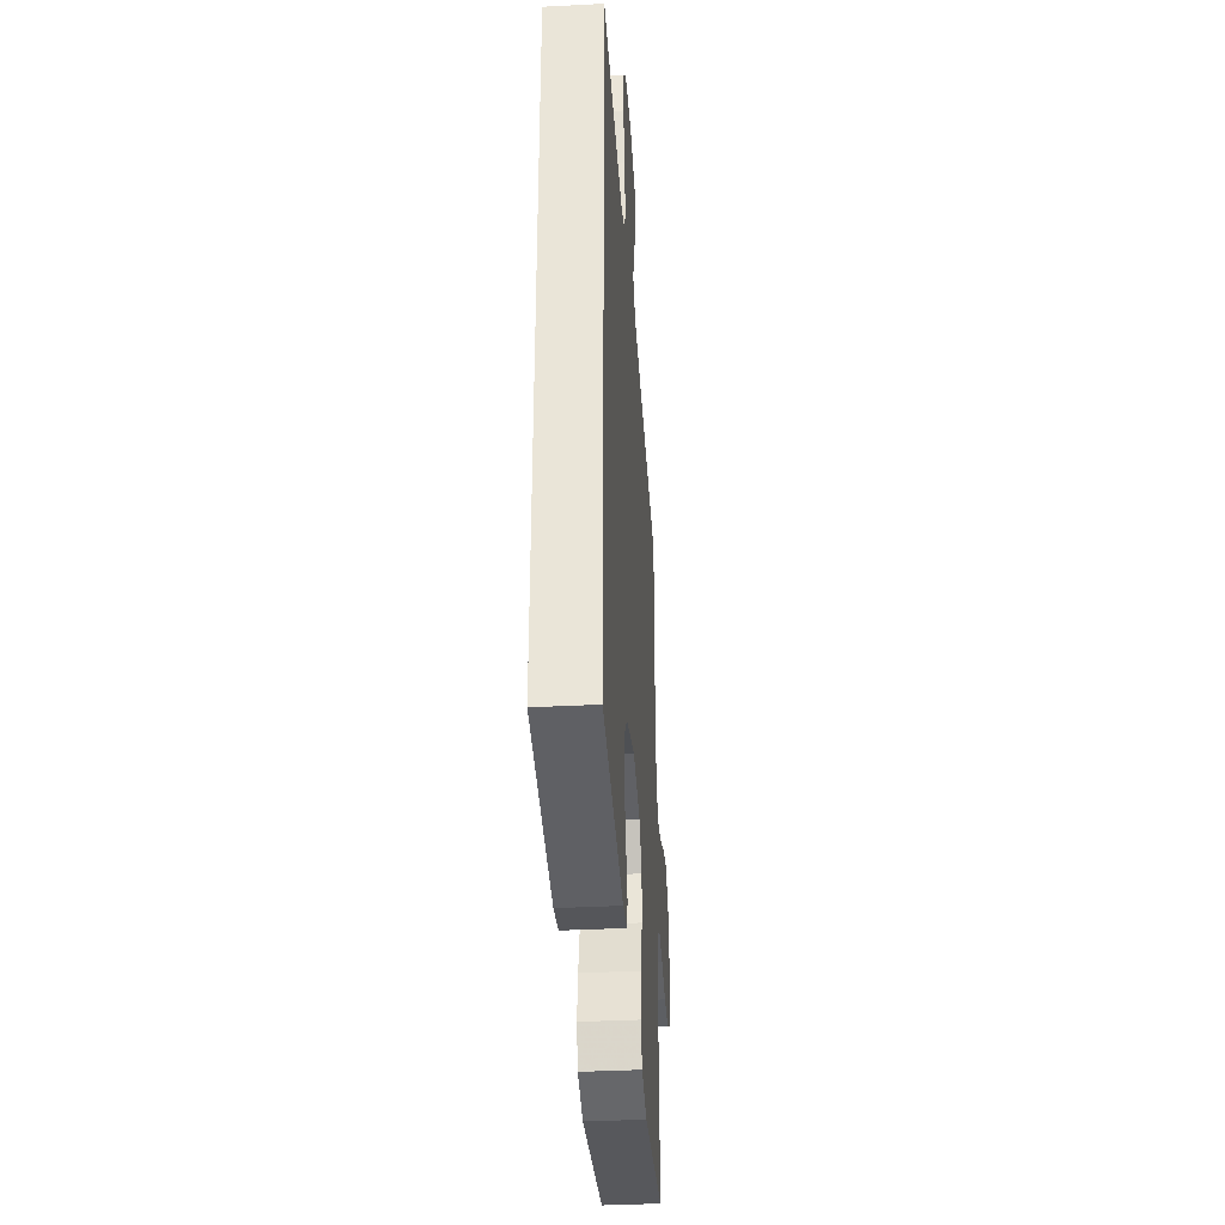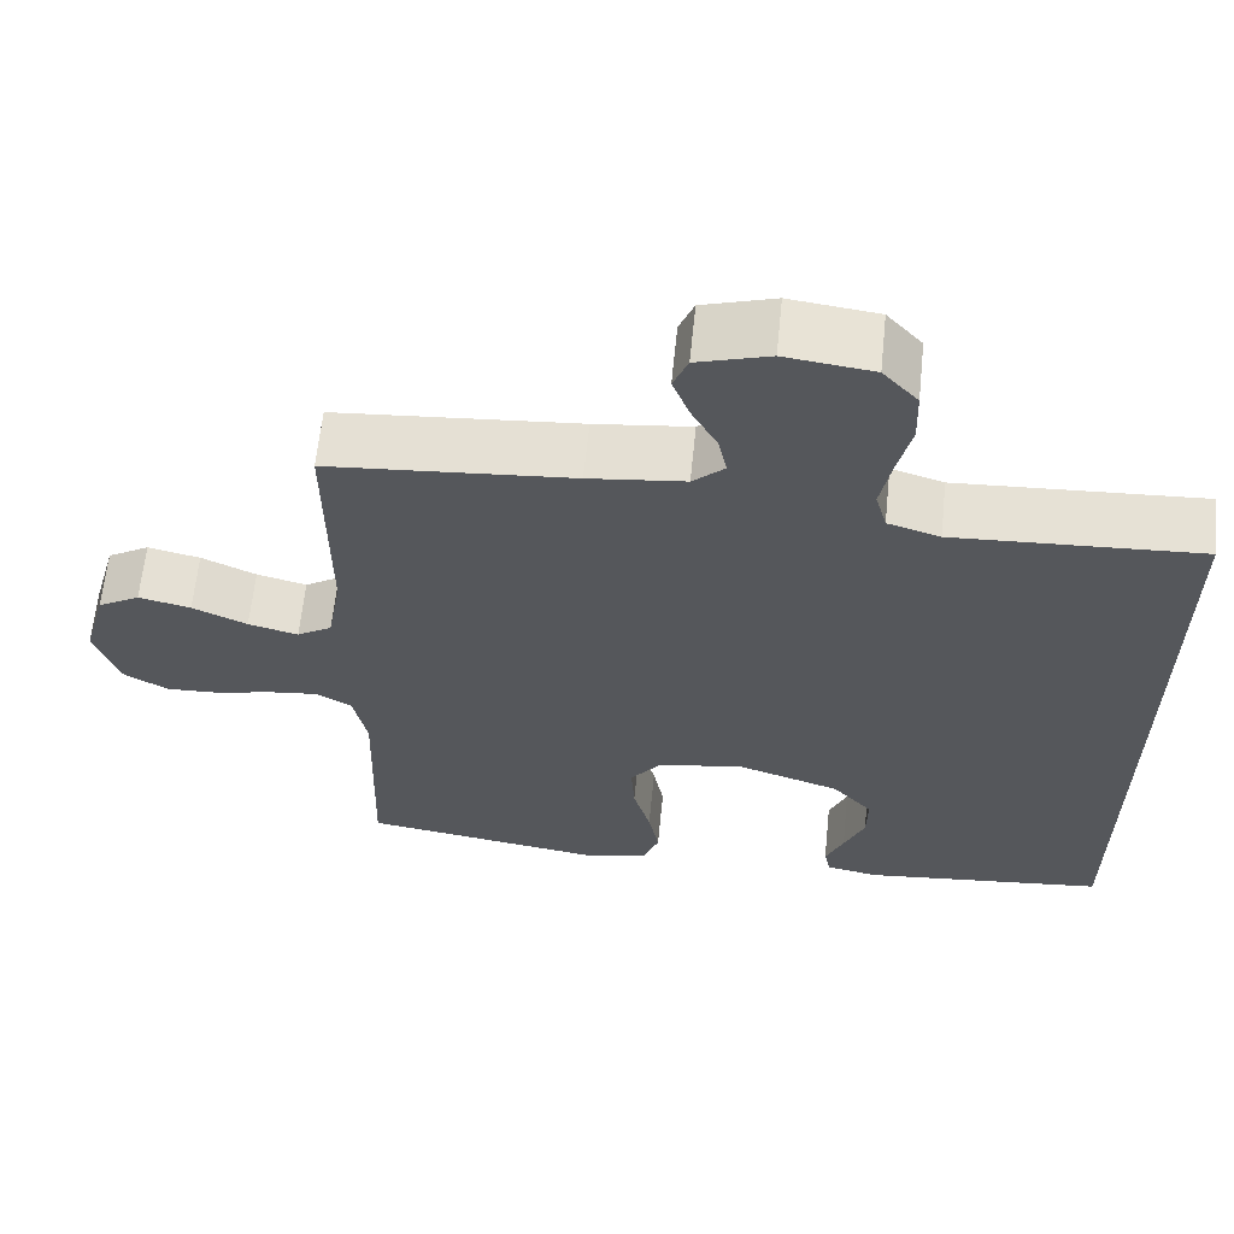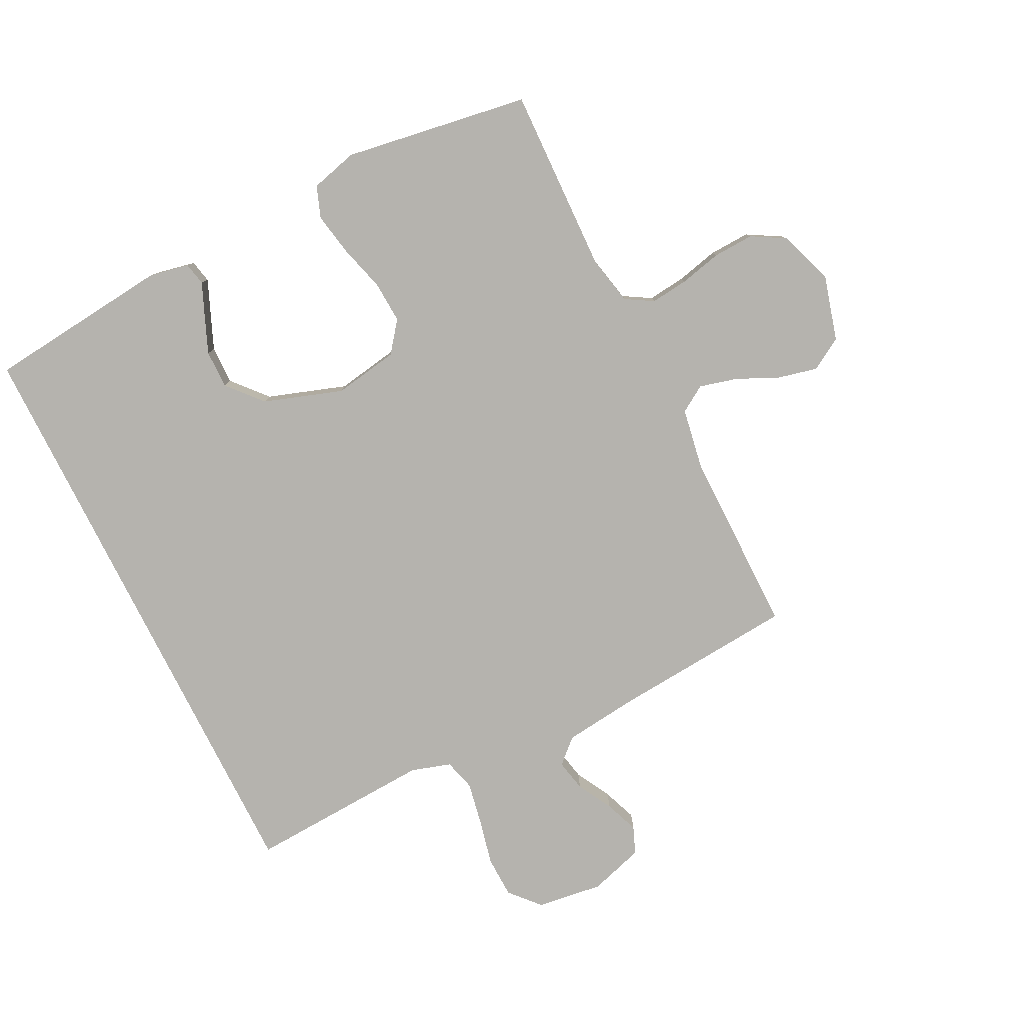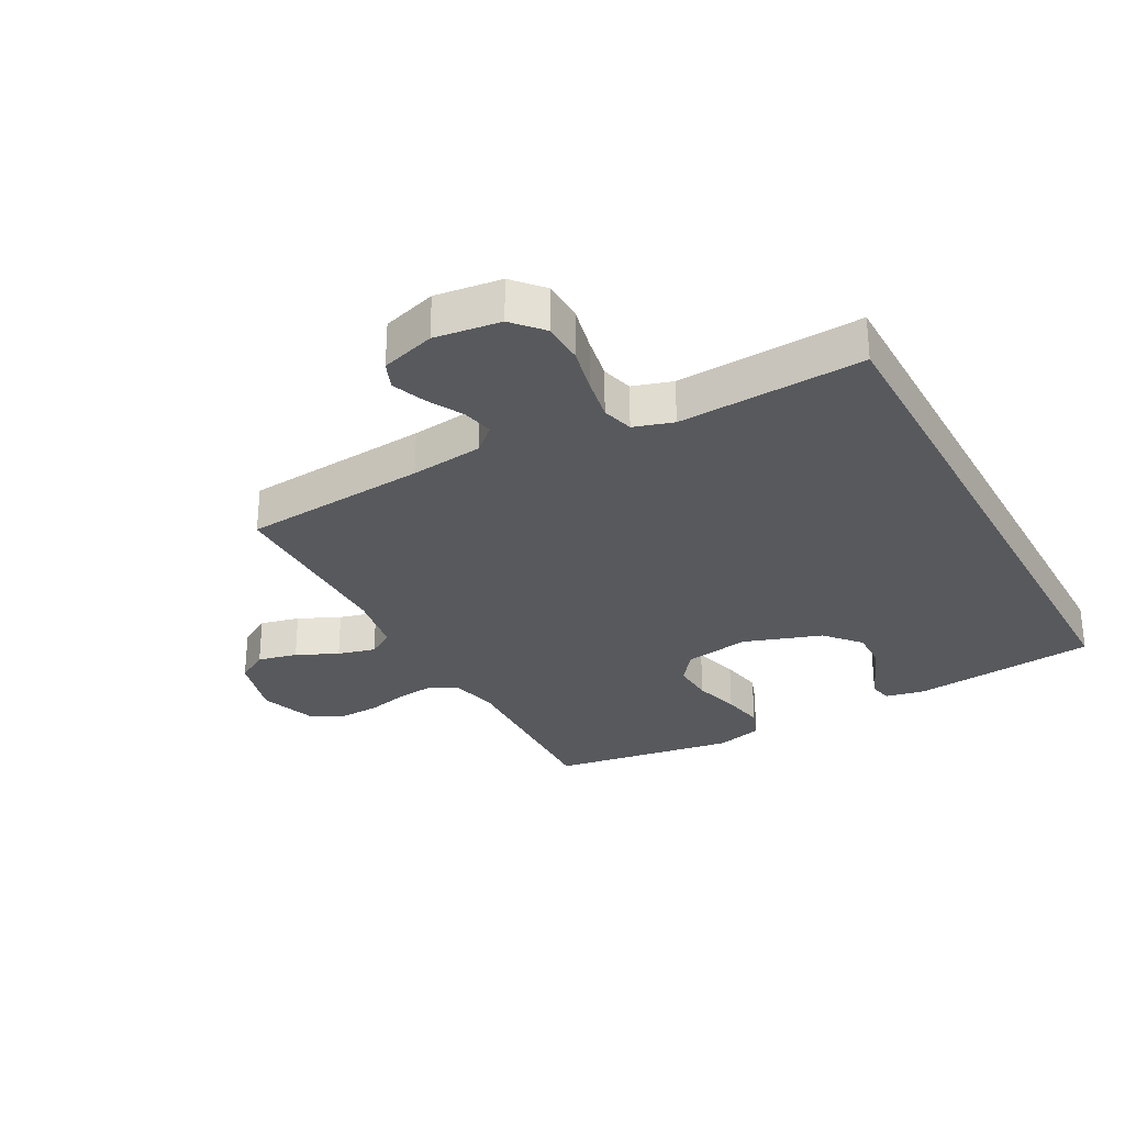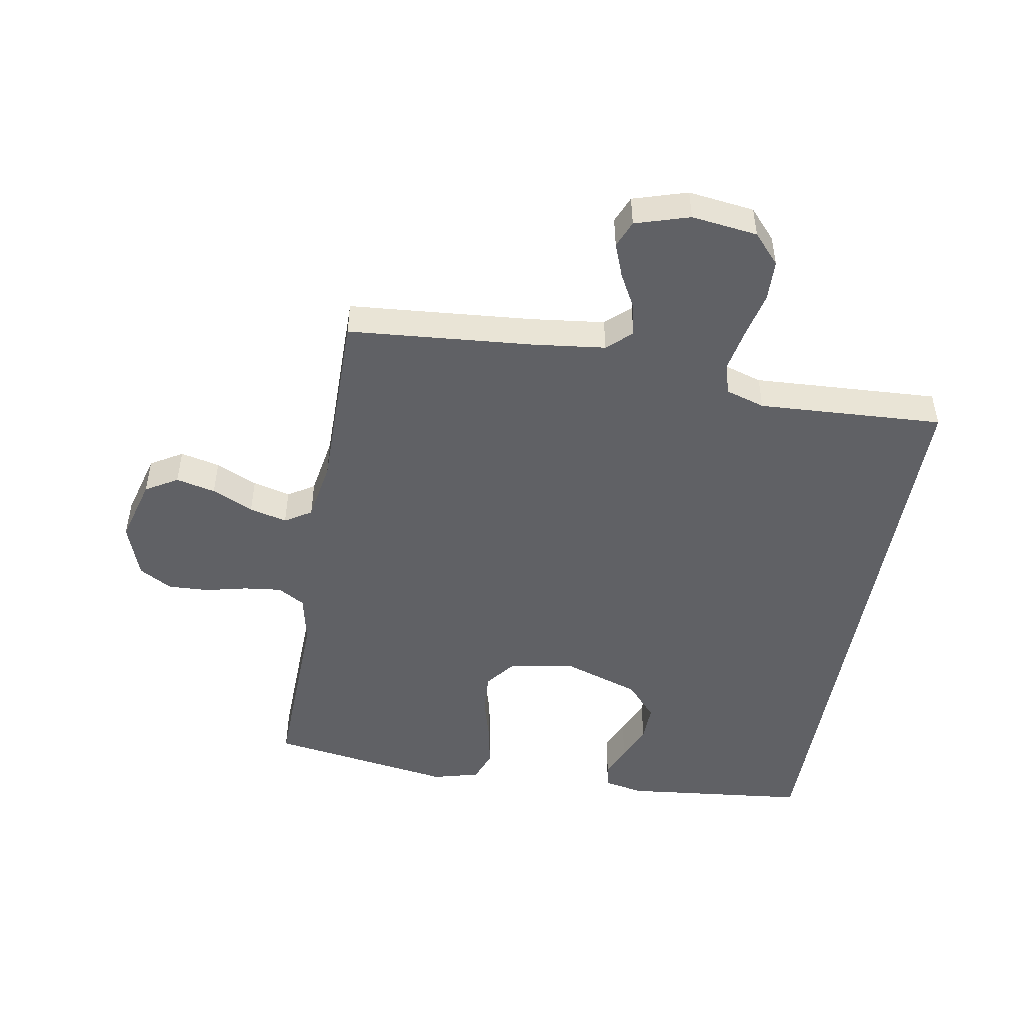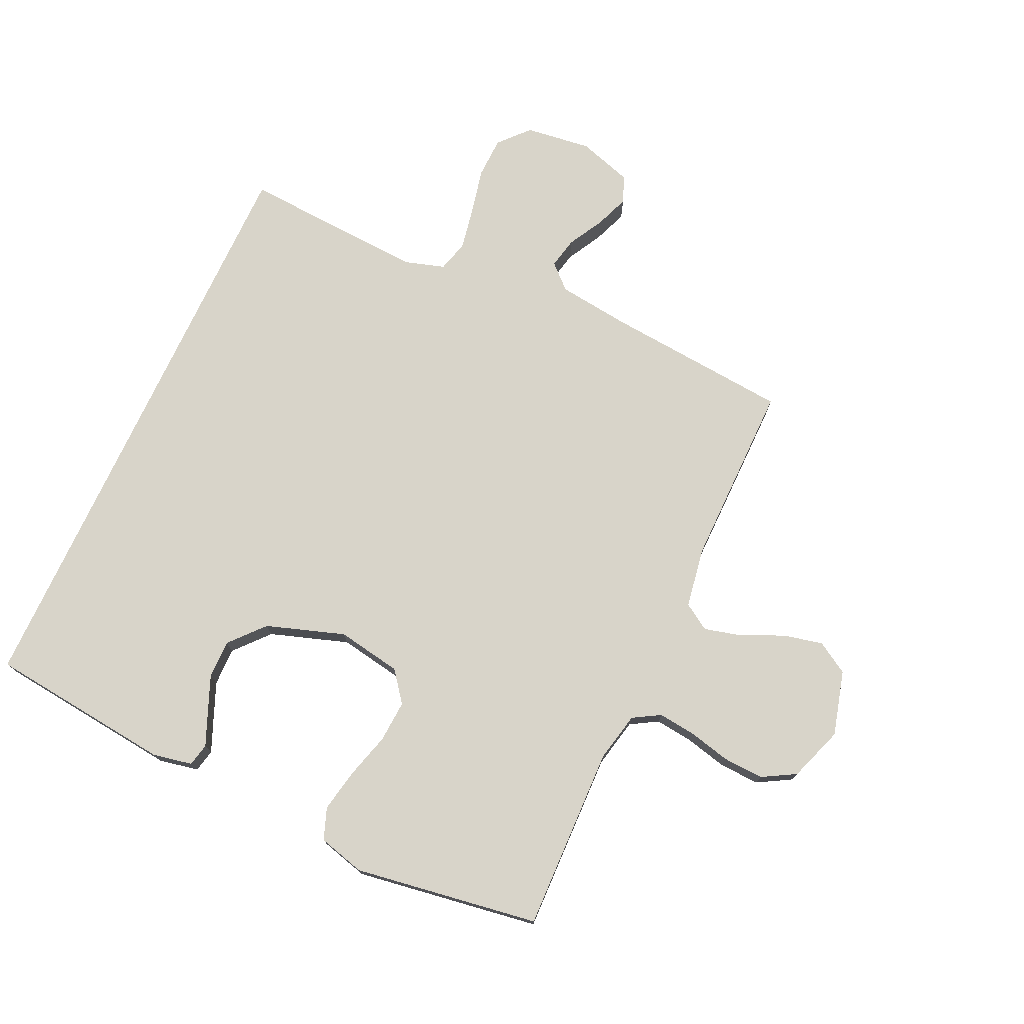
<metadata>
{"format":"obj","ext":"obj","renderer":"f3d","projection":"perspective","resolution":1024,"background":"white","views":[{"elev":-37.5,"azim":93.8,"up":"+Z"},{"elev":62.8,"azim":5.8,"up":"+Z"},{"elev":-79.9,"azim":-153.4,"up":"+Y"},{"elev":-29.4,"azim":28.5,"up":"+Y"},{"elev":-48.6,"azim":-9.8,"up":"+Y"},{"elev":75.1,"azim":-155.0,"up":"+Y"}]}
</metadata>
<code>
v 0.5 0.07 0.481
v 0.5 0.07 -0.488
v 0.2 0.07 -0.52
v 0.136 0.07 -0.507
v 0.128 0.07 -0.47
v 0.15 0.07 -0.418
v 0.175 0.07 -0.358
v 0.176 0.07 -0.296
v 0.127 0.07 -0.24
v 0 0.07 -0.197
v -0.105 0.07 -0.215
v -0.143 0.07 -0.264
v -0.139 0.07 -0.332
v -0.118 0.07 -0.407
v -0.105 0.07 -0.476
v -0.124 0.07 -0.527
v -0.2 0.07 -0.547
v -0.5 0.07 -0.5
v -0.491 0.07 -0.2
v -0.508 0.07 -0.12
v -0.552 0.07 -0.094
v -0.613 0.07 -0.101
v -0.681 0.07 -0.117
v -0.747 0.07 -0.12
v -0.801 0.07 -0.089
v -0.832 0.07 0
v -0.803 0.07 0.105
v -0.751 0.07 0.136
v -0.687 0.07 0.121
v -0.62 0.07 0.09
v -0.559 0.07 0.074
v -0.516 0.07 0.101
v -0.499 0.07 0.2
v -0.5 0.07 0.5
v -0.2 0.07 0.525
v -0.082 0.07 0.539
v -0.043 0.07 0.575
v -0.054 0.07 0.626
v -0.085 0.07 0.683
v -0.106 0.07 0.738
v -0.088 0.07 0.782
v 0 0.07 0.809
v 0.107 0.07 0.795
v 0.15 0.07 0.747
v 0.152 0.07 0.68
v 0.135 0.07 0.605
v 0.122 0.07 0.536
v 0.136 0.07 0.485
v 0.2 0.07 0.465
v 0.5 0 0.481
v 0.5 0 -0.488
v 0.2 0 -0.52
v 0.136 0 -0.507
v 0.128 0 -0.47
v 0.15 0 -0.418
v 0.175 0 -0.358
v 0.176 0 -0.296
v 0.127 0 -0.24
v 0 0 -0.197
v -0.105 0 -0.215
v -0.143 0 -0.264
v -0.139 0 -0.332
v -0.118 0 -0.407
v -0.105 0 -0.476
v -0.124 0 -0.527
v -0.2 0 -0.547
v -0.5 0 -0.5
v -0.491 0 -0.2
v -0.508 0 -0.12
v -0.552 0 -0.094
v -0.613 0 -0.101
v -0.681 0 -0.117
v -0.747 0 -0.12
v -0.801 0 -0.089
v -0.832 0 0
v -0.803 0 0.105
v -0.751 0 0.136
v -0.687 0 0.121
v -0.62 0 0.09
v -0.559 0 0.074
v -0.516 0 0.101
v -0.499 0 0.2
v -0.5 0 0.5
v -0.2 0 0.525
v -0.082 0 0.539
v -0.043 0 0.575
v -0.054 0 0.626
v -0.085 0 0.683
v -0.106 0 0.738
v -0.088 0 0.782
v 0 0 0.809
v 0.107 0 0.795
v 0.15 0 0.747
v 0.152 0 0.68
v 0.135 0 0.605
v 0.122 0 0.536
v 0.136 0 0.485
v 0.2 0 0.465
f 44 45 46
f 43 44 46
f 42 43 46
f 41 42 46
f 40 41 46
f 39 40 46
f 38 39 46
f 37 38 46 47
f 36 37 47 48
f 33 34 35
f 36 48 49
f 35 36 49
f 33 35 49
f 32 33 49
f 28 29 30
f 27 28 30
f 26 27 30
f 25 26 30
f 24 25 30
f 23 24 30
f 22 23 30
f 21 22 30 31
f 32 49 1
f 31 32 1
f 21 31 1
f 20 21 1
f 17 18 19
f 16 17 19
f 15 16 19
f 14 15 19
f 13 14 19
f 4 5 6
f 3 4 6
f 2 3 6
f 2 6 7
f 1 2 7 8
f 12 13 19 20
f 11 12 20
f 10 11 20 1
f 9 10 1
f 1 8 9
f 95 94 93
f 95 93 92
f 95 92 91
f 95 91 90
f 95 90 89
f 95 89 88
f 95 88 87
f 96 95 87 86
f 97 96 86 85
f 84 83 82
f 98 97 85
f 98 85 84
f 98 84 82
f 98 82 81
f 79 78 77
f 79 77 76
f 79 76 75
f 79 75 74
f 79 74 73
f 79 73 72
f 79 72 71
f 80 79 71 70
f 50 98 81
f 50 81 80
f 50 80 70
f 50 70 69
f 68 67 66
f 68 66 65
f 68 65 64
f 68 64 63
f 68 63 62
f 55 54 53
f 55 53 52
f 55 52 51
f 56 55 51
f 57 56 51 50
f 69 68 62 61
f 69 61 60
f 50 69 60 59
f 50 59 58
f 58 57 50
f 1 50 51 2
f 2 51 52 3
f 3 52 53 4
f 4 53 54 5
f 5 54 55 6
f 6 55 56 7
f 7 56 57 8
f 8 57 58 9
f 9 58 59 10
f 10 59 60 11
f 11 60 61 12
f 12 61 62 13
f 13 62 63 14
f 14 63 64 15
f 15 64 65 16
f 16 65 66 17
f 17 66 67 18
f 18 67 68 19
f 19 68 69 20
f 20 69 70 21
f 21 70 71 22
f 22 71 72 23
f 23 72 73 24
f 24 73 74 25
f 25 74 75 26
f 26 75 76 27
f 27 76 77 28
f 28 77 78 29
f 29 78 79 30
f 30 79 80 31
f 31 80 81 32
f 32 81 82 33
f 33 82 83 34
f 34 83 84 35
f 35 84 85 36
f 36 85 86 37
f 37 86 87 38
f 38 87 88 39
f 39 88 89 40
f 40 89 90 41
f 41 90 91 42
f 42 91 92 43
f 43 92 93 44
f 44 93 94 45
f 45 94 95 46
f 46 95 96 47
f 47 96 97 48
f 48 97 98 49
f 49 98 50 1

</code>
